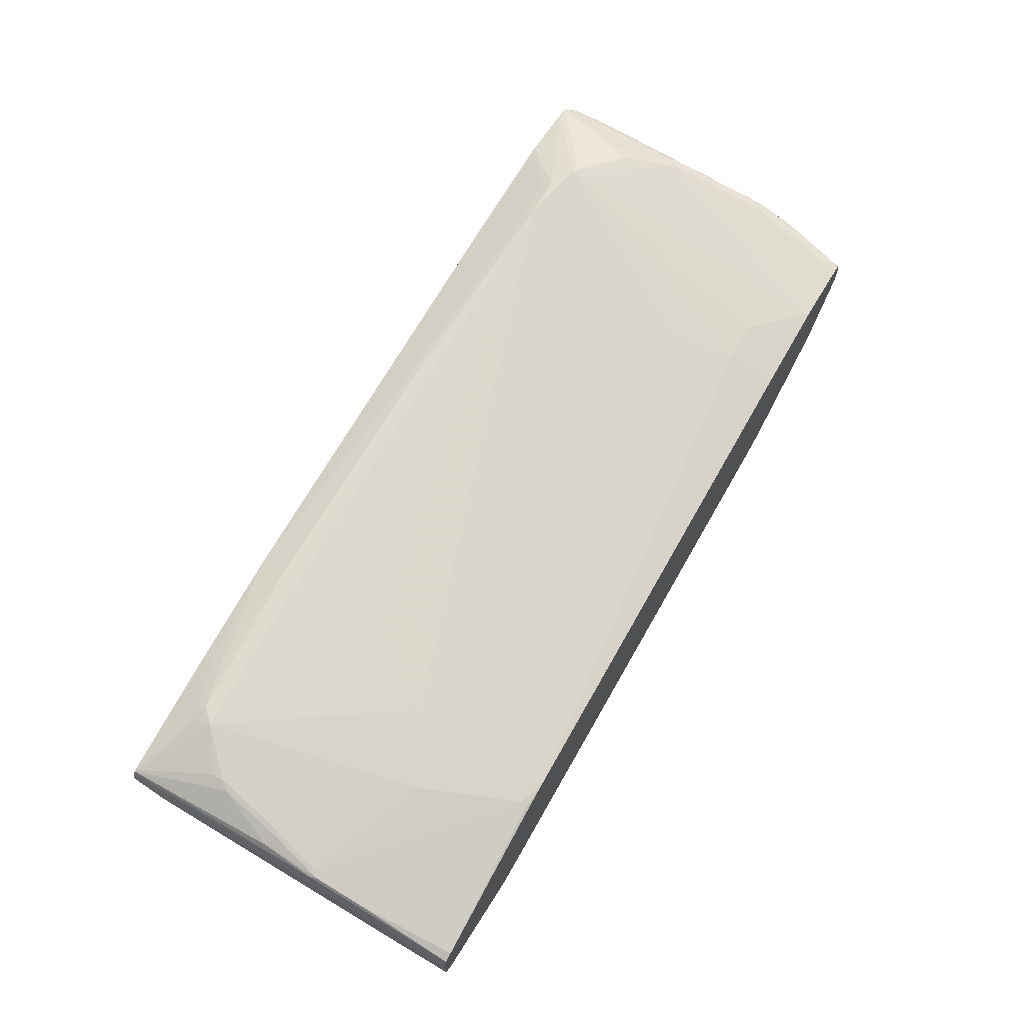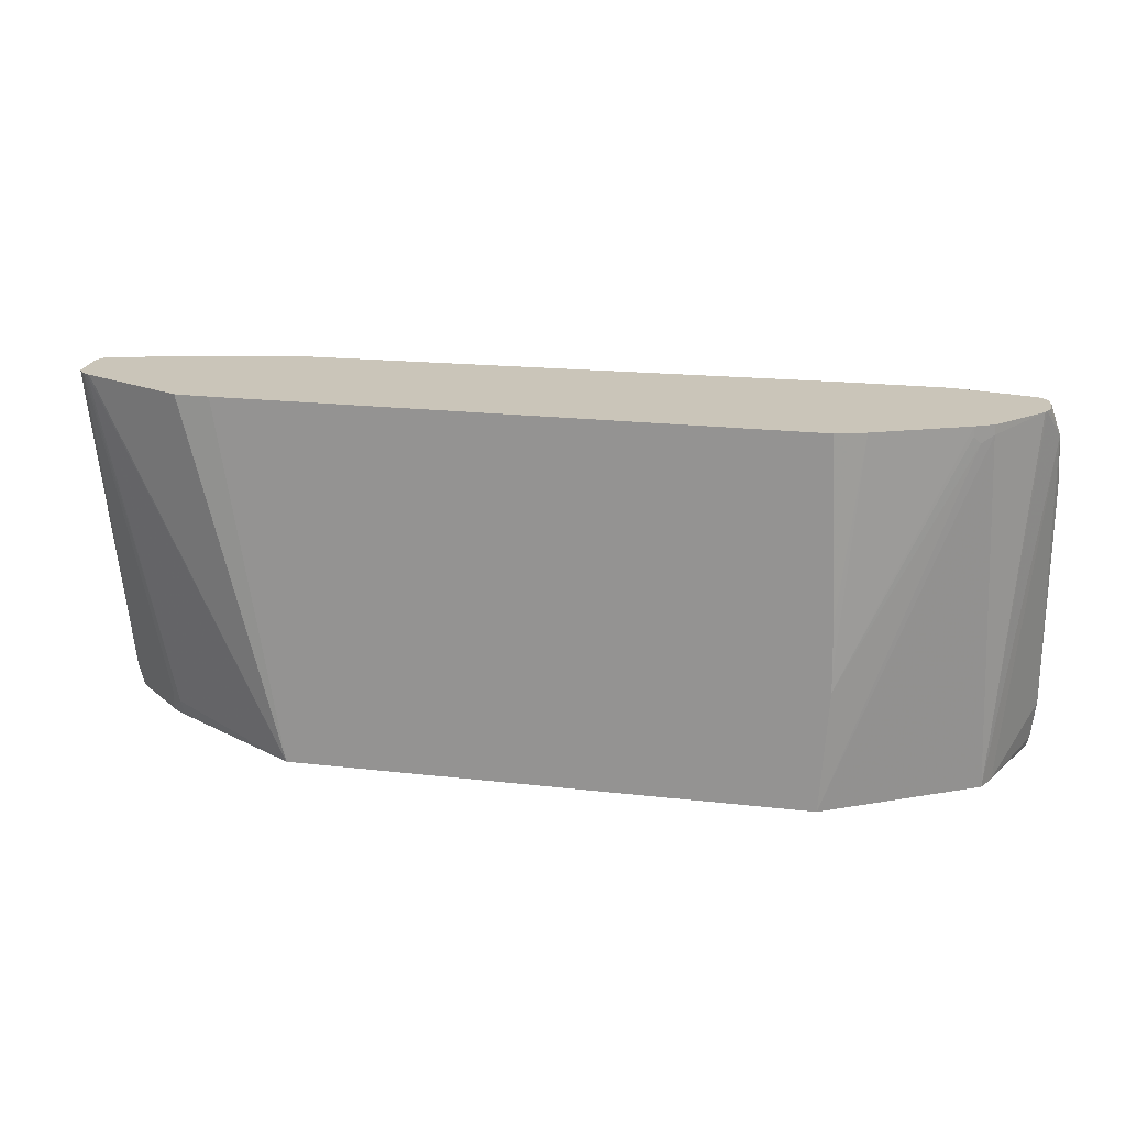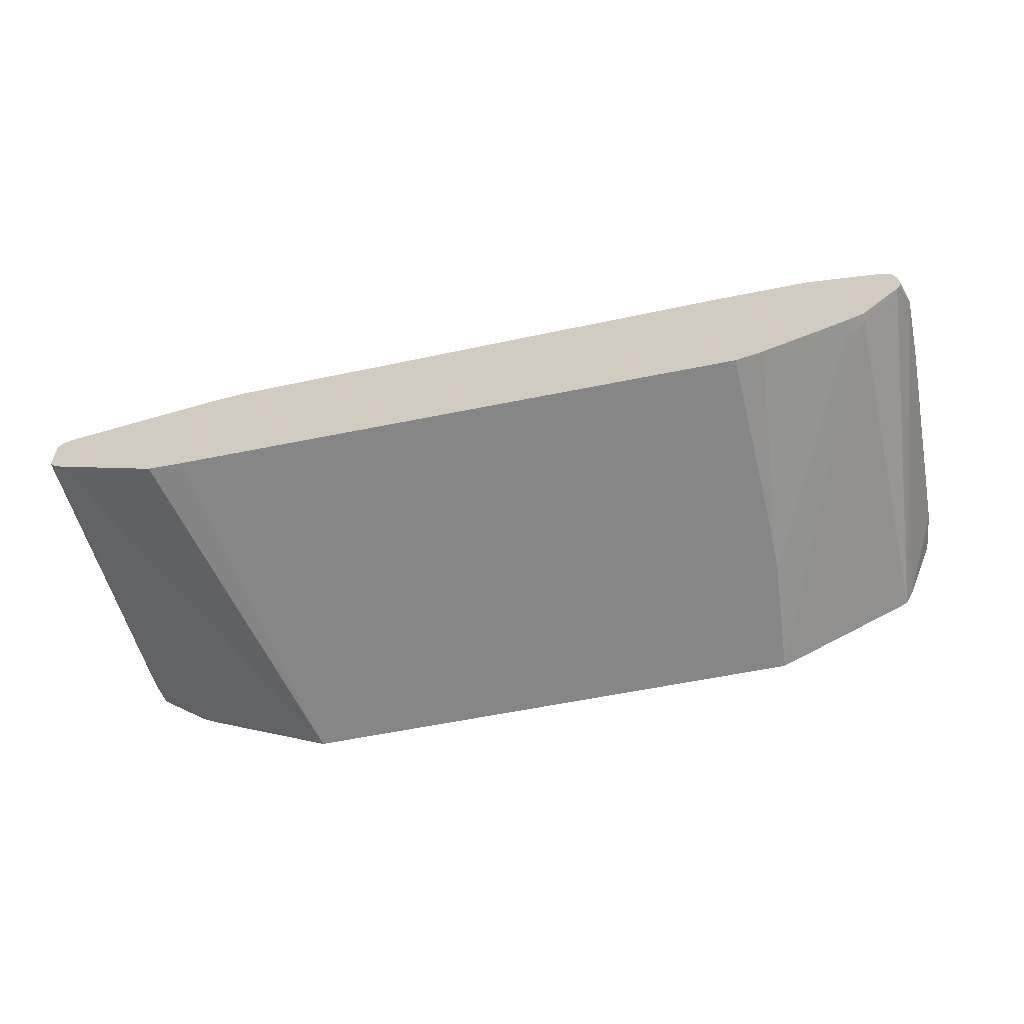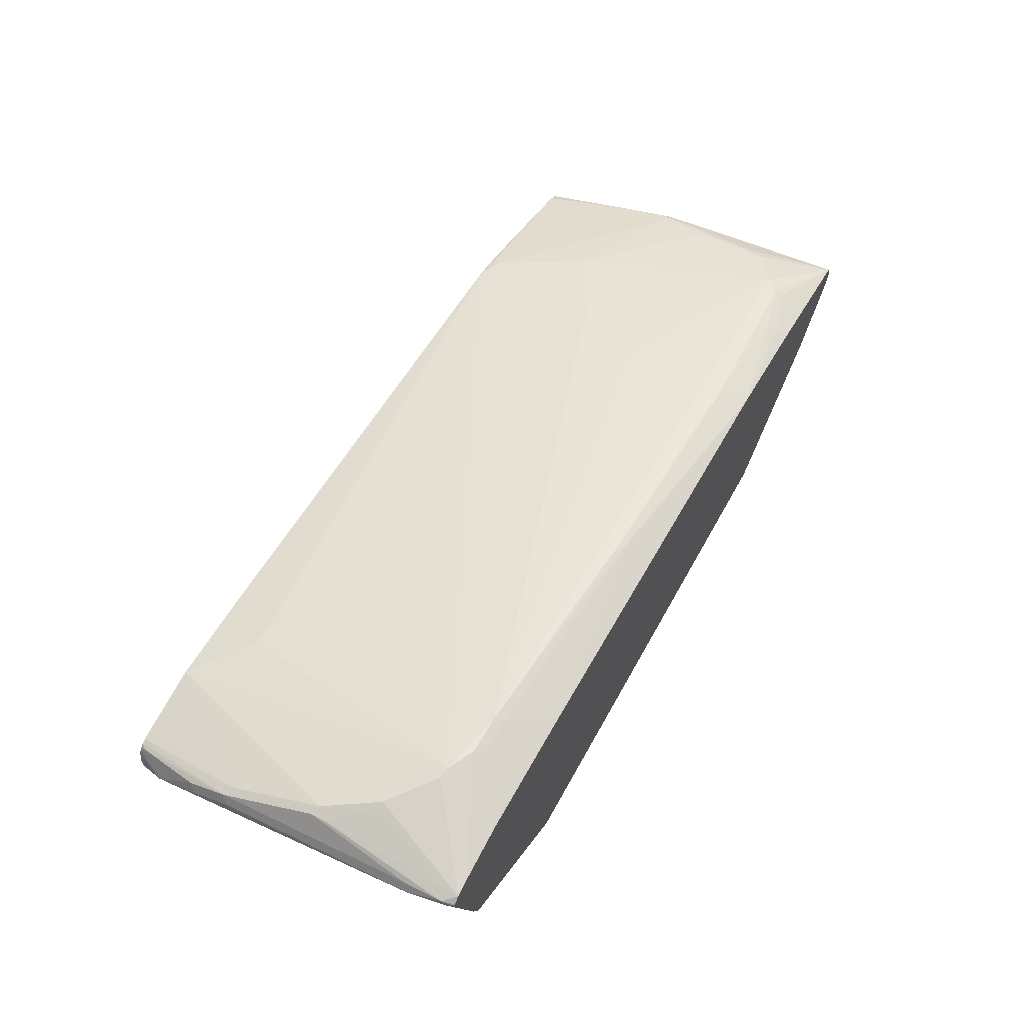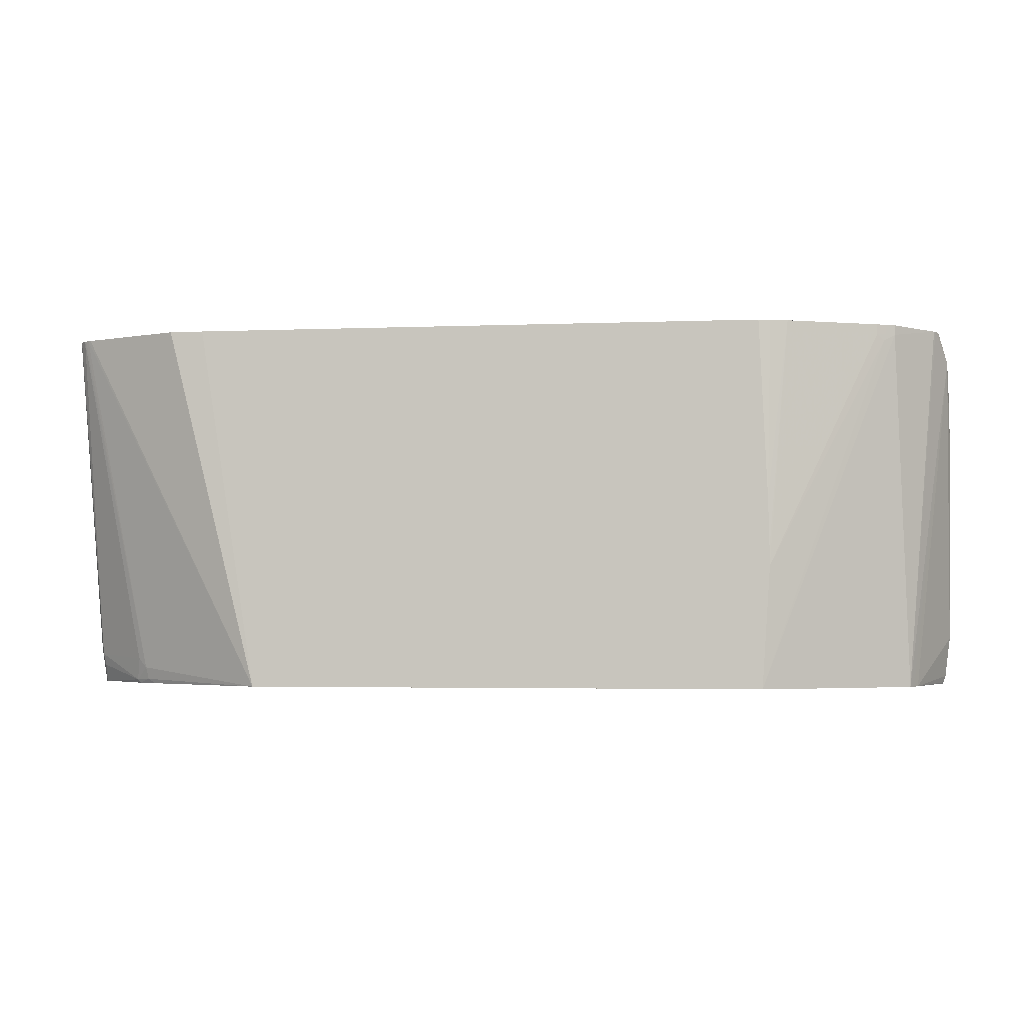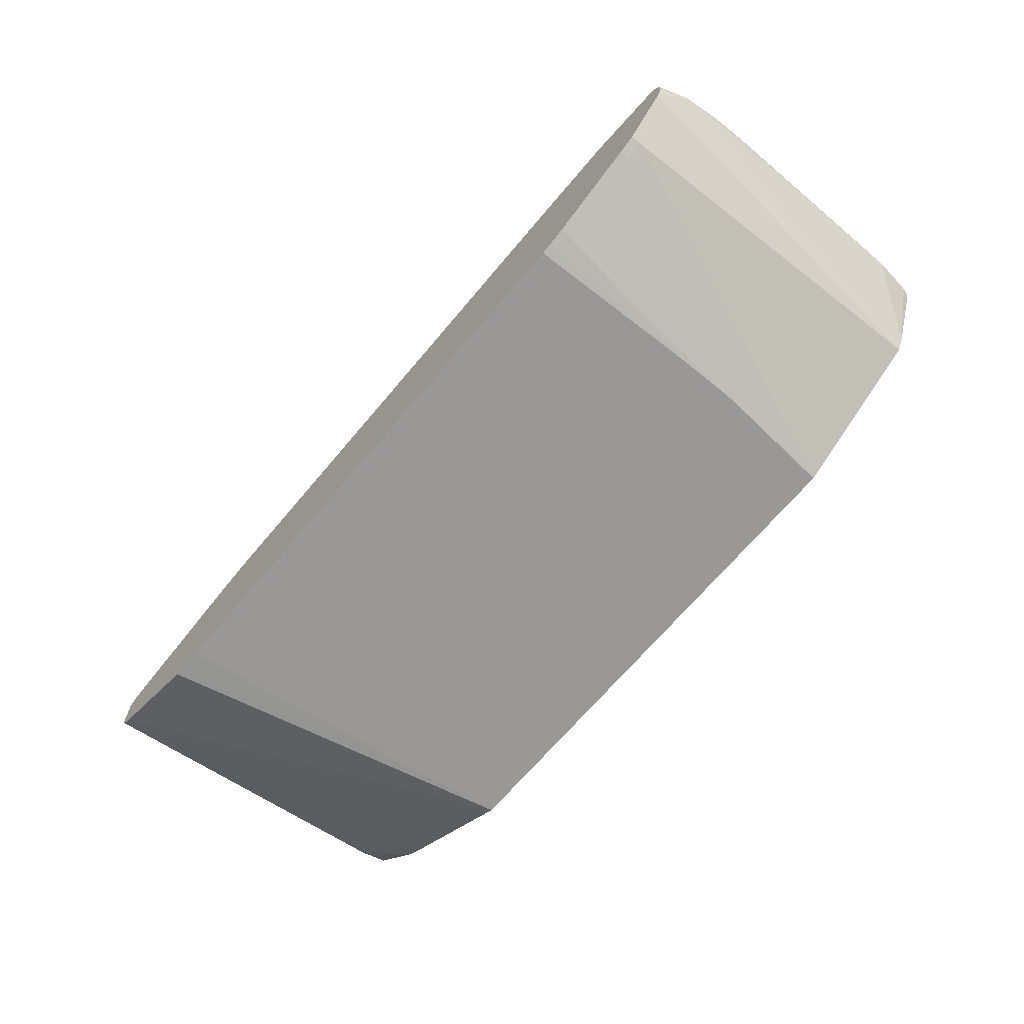
<metadata>
{"format":"obj","ext":"obj","renderer":"f3d","projection":"perspective","resolution":1024,"background":"white","views":[{"elev":66.9,"azim":119.5,"up":"+Z"},{"elev":20.7,"azim":-168.3,"up":"+Y"},{"elev":-62.2,"azim":-168.5,"up":"+Z"},{"elev":55.7,"azim":-61.9,"up":"+Z"},{"elev":-3.2,"azim":-172.2,"up":"+Y"},{"elev":-68.6,"azim":-130.3,"up":"+Z"}]}
</metadata>
<code>
v -0.5668 -0.125 0.2539
v -0.5668 -0.125 0.2505
v -0.5657 -0.125 0.257
v -0.5676 -0.1234 0.255
v -0.5676 -0.1234 0.2509
v -0.5265 -0.125 0.1481
v -0.5704 -0.1097 0.2578
v -0.5581 -0.125 0.2645
v -0.5704 -0.1152 0.2523
v -0.5759 -0.06581 0.2468
v -0.5717 0.2879 0.1892
v -0.521 -0.125 0.1371
v -0.5539 0.05486 0.2742
v -0.5704 -0.06031 0.2578
v -0.5429 -0.125 0.2682
v -0.4442 -0.04935 0.3126
v -0.4689 -0.05758 0.3044
v -0.4579 -0.04658 0.3099
v -0.51 5.2e-06 0.2962
v -0.521 0.005504 0.2907
v -0.5759 0.181 0.2304
v -0.5759 0.1974 0.2139
v -0.5759 0.2303 0.2139
v -0.5704 0.2358 0.2249
v -0.5546 0.3244 0.2031
v -0.5568 0.3244 0.1974
v -0.5594 0.3244 0.1856
v -0.5594 0.3244 0.1692
v -0.5583 0.3244 0.164
v -0.5544 0.3244 0.1561
v -0.5156 -0.125 0.1262
v -0.5539 0.07131 0.2742
v -0.5704 0.1865 0.2413
v -0.4705 -0.125 0.2797
v -0.4113 -0.06581 0.3126
v -0.4489 0.3244 0.2304
v -0.5429 0.06586 0.2797
v -0.362 -0.06581 0.3126
v 0.3126 0.3244 0.2139
v -0.3126 0.181 0.2633
v -0.3291 0.2632 0.2468
v -0.3784 0.2632 0.2468
v -0.5539 0.3181 0.2084
v -0.5486 0.3244 0.2091
v -0.5524 0.3244 0.1528
v -0.4991 0.3126 0.09326
v -0.3331 -0.125 0.02449
v -0.5594 0.181 0.2468
v -0.5429 0.3244 0.2113
v -0.4059 -0.07676 0.3071
v -0.3126 -0.125 0.2797
v -0.5311 0.3244 0.2139
v -0.3291 0.3244 0.2304
v -0.3564 -0.07676 0.3071
v -0.05757 -0.09048 0.2921
v -0.08225 -0.08226 0.2962
v 0.4607 -0.06581 0.2633
v 0.2467 0.04941 0.2633
v 0.3126 0.1481 0.2468
v 0.3455 0.3126 0.2139
v 0.3538 0.3209 0.2098
v 0.3573 0.3244 0.2071
v -0.4991 0.3244 0.09326
v -0.4881 0.3126 0.08776
v -0.4854 0.3044 0.08641
v -0.3429 0.02429 0.02449
v 0.3002 -0.125 0.02449
v -0.06024 -0.09321 0.2907
v 0.2467 -0.125 0.2633
v 0.2385 -0.09048 0.2756
v 0.4442 -0.08226 0.2633
v 0.4628 -0.08226 0.2592
v 0.5496 -0.125 0.227
v 0.51 -0.0329 0.2468
v 0.51 -0.01645 0.2468
v 0.5265 0.06586 0.2304
v 0.3949 0.1974 0.2304
v 0.5429 0.1316 0.2139
v 0.5429 0.1974 0.1974
v 0.5429 0.3244 0.1646
v -0.4881 0.3244 0.08776
v -0.4771 0.3126 0.08229
v -0.3667 0.3244 0.03526
v -0.3426 0.04562 0.02449
v -0.4771 0.3244 0.08229
v 0.3696 0.3244 0.02449
v 0.4113 0.3244 0.02581
v 0.4129 0.3244 0.02649
v 0.5398 0.3244 0.08376
v 0.5434 0.3244 0.08573
v 0.4717 -0.1042 0.1207
v 0.4689 -0.1193 0.1234
v 0.4586 -0.125 0.1198
v 0.394 -0.125 0.2485
v 0.3839 -0.1097 0.2578
v 0.3784 -0.09871 0.2633
v 0.4497 -0.09321 0.2578
v 0.5265 -0.125 0.2304
v 0.5517 -0.125 0.226
v 0.521 -0.0329 0.2413
v 0.521 -0.01645 0.2413
v 0.5182 -0.008221 0.2427
v 0.5347 0.07409 0.2262
v 0.5511 0.1399 0.2098
v 0.5511 0.2057 0.1933
v 0.5539 0.3244 0.1591
v -0.3455 0.3244 0.02849
v -0.3413 0.1063 0.02449
v -0.3313 0.3244 0.02449
v 0.5473 0.3244 0.08818
v 0.5494 0.3244 0.08962
v 0.4827 -0.09321 0.1262
v 0.4881 -0.1207 0.1371
v 0.4845 -0.125 0.1367
v 0.5545 -0.125 0.2212
v 0.5539 0.1316 0.2084
v 0.5485 0.06586 0.2194
v 0.5539 0.1974 0.192
v 0.5579 0.3244 0.1512
v 0.5566 0.3244 0.09786
v 0.5539 -0.08776 0.1865
v 0.5511 -0.1028 0.1892
v 0.5539 -0.125 0.2029
v 0.5578 -0.125 0.2147
v 0.5595 0.1316 0.1974
v 0.5595 0.1974 0.181
v 0.5595 0.3244 0.1481
v 0.5578 0.3244 0.09981
v 0.5595 -0.08226 0.1974
v 0.5561 -0.125 0.2072
v 0.5595 0.2797 0.1317
v 0.5595 0.2303 0.1317
f 66 83 84
f 57 59 58
f 59 77 60
f 60 78 79
f 60 79 80
f 60 80 61
f 61 80 62
f 57 76 77
f 64 81 85
f 64 85 82
f 64 82 65
f 65 82 66
f 57 77 59
f 60 77 78
f 67 90 91
f 66 85 83
f 67 86 87
f 67 87 88
f 67 88 89
f 67 89 90
f 67 91 92
f 67 92 93
f 69 94 95
f 69 95 96
f 69 96 70
f 70 96 71
f 71 97 73
f 71 73 72
f 71 96 95
f 66 82 85
f 57 75 76
f 47 108 109
f 57 73 74
f 38 58 59
f 71 95 97
f 38 59 39
f 39 53 41
f 39 41 40
f 39 59 60
f 39 60 61
f 39 61 62
f 45 63 46
f 46 63 81
f 46 81 64
f 46 64 65
f 46 65 47
f 47 65 66
f 47 66 84
f 47 84 108
f 47 109 86
f 47 86 67
f 48 52 49
f 51 68 54
f 51 69 68
f 54 68 55
f 55 68 69
f 55 69 70
f 55 70 56
f 56 70 71
f 56 71 57
f 57 71 72
f 57 72 73
f 57 74 75
f 73 99 74
f 104 117 116
f 74 99 100
f 106 118 119
f 107 109 108
f 111 120 121
f 111 121 112
f 112 121 113
f 113 121 122
f 113 122 123
f 113 123 114
f 115 124 116
f 116 124 125
f 116 125 126
f 116 126 118
f 118 126 119
f 119 126 127
f 120 128 121
f 121 128 129
f 121 129 130
f 121 130 123
f 121 123 122
f 124 129 125
f 124 130 129
f 125 129 132
f 125 132 131
f 125 131 127
f 125 127 126
f 127 131 128
f 128 131 132
f 128 132 129
f 38 57 58
f 105 118 106
f 73 97 98
f 104 118 105
f 103 117 104
f 74 100 101
f 74 101 75
f 75 101 102
f 75 102 103
f 75 103 76
f 76 103 104
f 76 104 78
f 76 78 77
f 78 104 105
f 78 105 79
f 79 105 80
f 80 105 106
f 83 107 108
f 83 108 84
f 90 110 91
f 91 110 111
f 91 111 112
f 91 112 113
f 91 113 92
f 92 113 114
f 92 114 93
f 94 98 97
f 94 97 95
f 99 115 116
f 99 116 117
f 99 117 101
f 99 101 100
f 101 117 102
f 102 117 103
f 104 116 118
f 38 56 57
f 13 20 32
f 38 54 55
f 7 10 9
f 7 8 13
f 7 13 32
f 7 32 14
f 7 14 10
f 8 15 16
f 8 16 17
f 8 17 18
f 8 18 19
f 8 19 20
f 8 20 13
f 10 14 33
f 10 33 21
f 6 11 12
f 10 21 23
f 10 22 11
f 11 22 23
f 11 23 24
f 11 24 25
f 11 25 26
f 11 26 27
f 11 27 28
f 11 28 29
f 11 29 30
f 11 30 31
f 11 31 12
f 14 32 33
f 15 34 35
f 10 23 22
f 6 10 11
f 6 9 10
f 5 9 6
f 38 55 56
f 1 2 6
f 1 6 12
f 1 12 31
f 1 31 47
f 1 47 67
f 1 67 93
f 1 93 114
f 1 114 123
f 1 123 130
f 1 130 124
f 1 124 115
f 1 115 99
f 1 99 73
f 1 73 98
f 1 98 94
f 1 94 69
f 1 69 51
f 1 51 34
f 1 34 15
f 1 15 8
f 1 8 3
f 1 3 4
f 1 4 5
f 1 5 2
f 2 5 6
f 3 7 4
f 3 8 7
f 4 7 9
f 15 35 16
f 16 36 37
f 4 9 5
f 16 19 18
f 25 86 109
f 25 109 107
f 25 107 83
f 25 83 85
f 25 85 81
f 25 81 63
f 25 63 45
f 25 45 30
f 25 30 29
f 25 29 28
f 25 28 27
f 25 27 26
f 30 45 31
f 31 46 47
f 32 37 33
f 33 37 48
f 33 48 49
f 33 49 44
f 33 44 43
f 34 50 35
f 34 51 54
f 34 54 50
f 35 50 54
f 35 54 38
f 36 52 48
f 36 48 37
f 36 42 41
f 16 37 19
f 36 41 53
f 25 87 86
f 25 88 87
f 31 45 46
f 25 90 89
f 16 18 17
f 16 35 38
f 25 89 88
f 16 38 39
f 16 39 40
f 16 40 41
f 16 41 42
f 16 42 36
f 19 37 20
f 21 33 23
f 23 33 24
f 24 33 43
f 24 43 25
f 25 43 44
f 25 44 49
f 20 37 32
f 25 49 52
f 25 111 110
f 25 120 111
f 25 128 120
f 25 127 128
f 25 110 90
f 25 106 119
f 25 119 127
f 25 62 80
f 25 39 62
f 25 53 39
f 25 36 53
f 25 52 36
f 25 80 106

</code>
